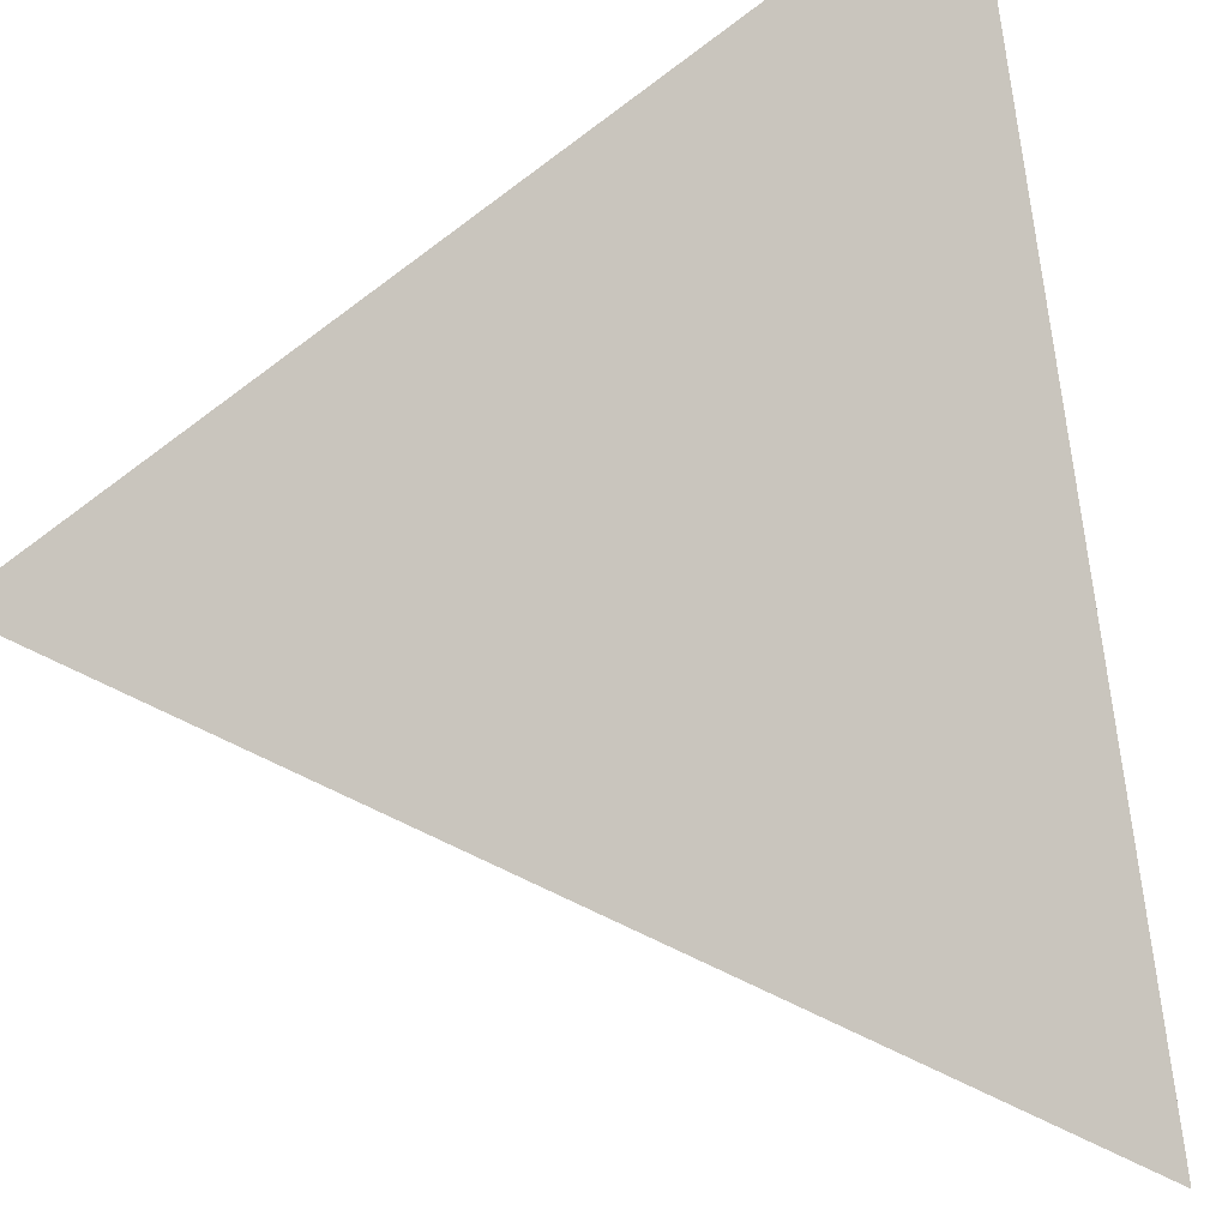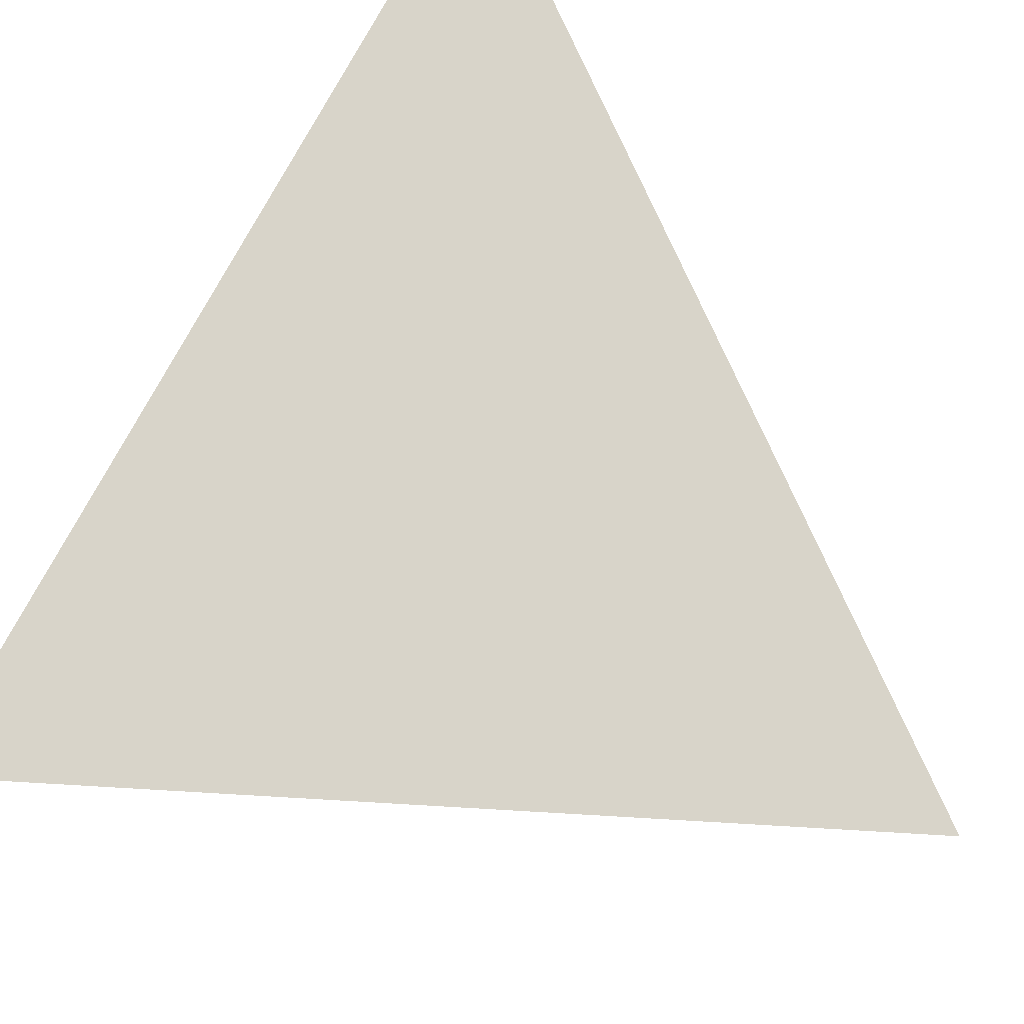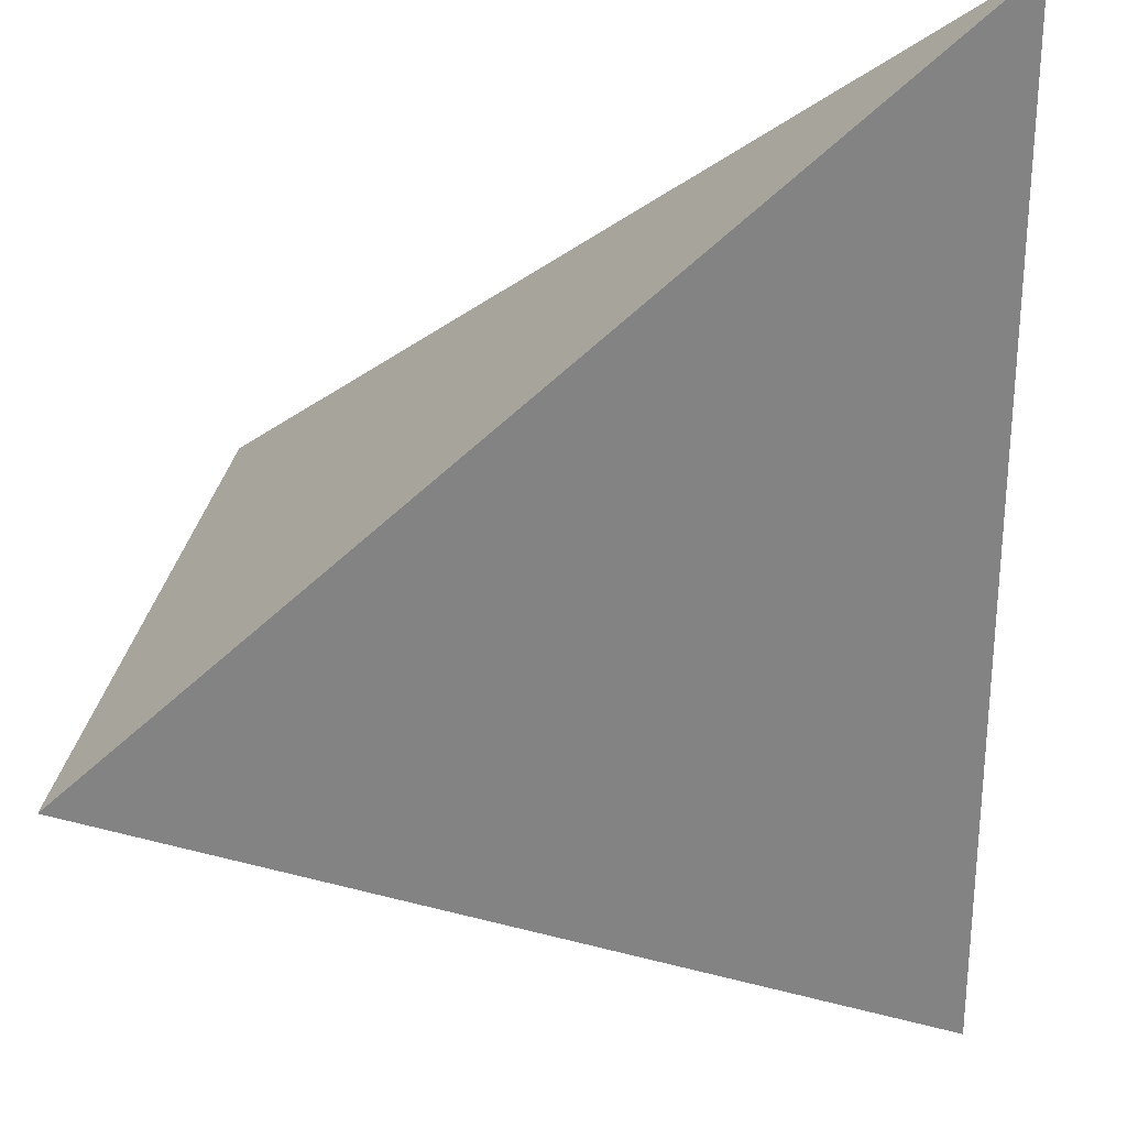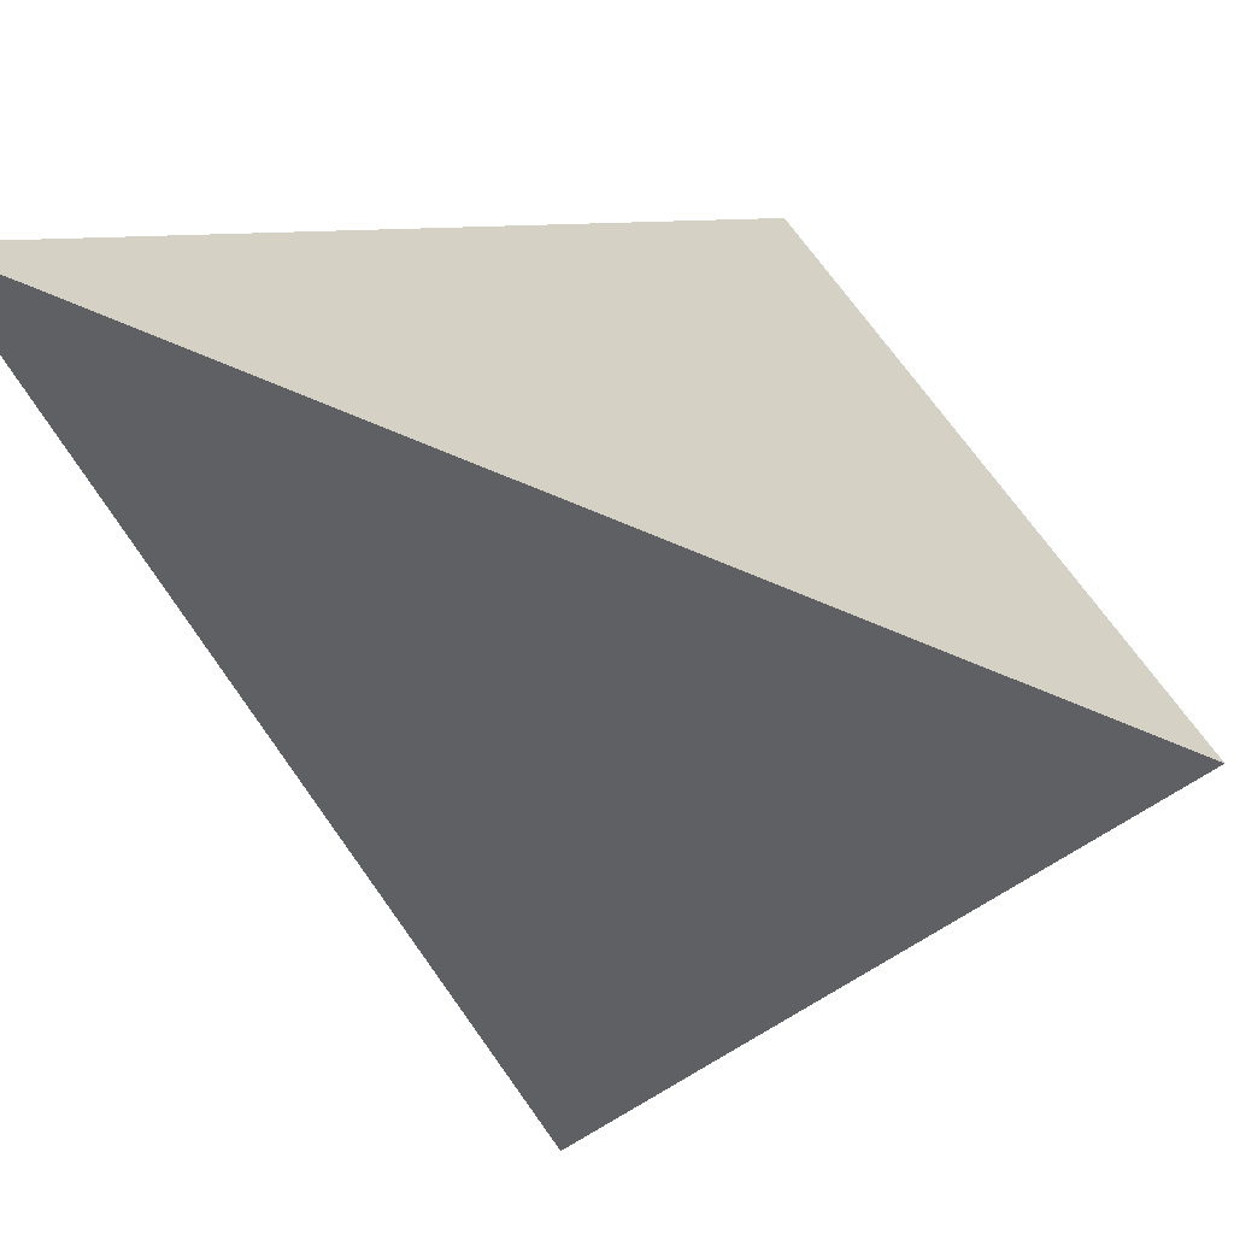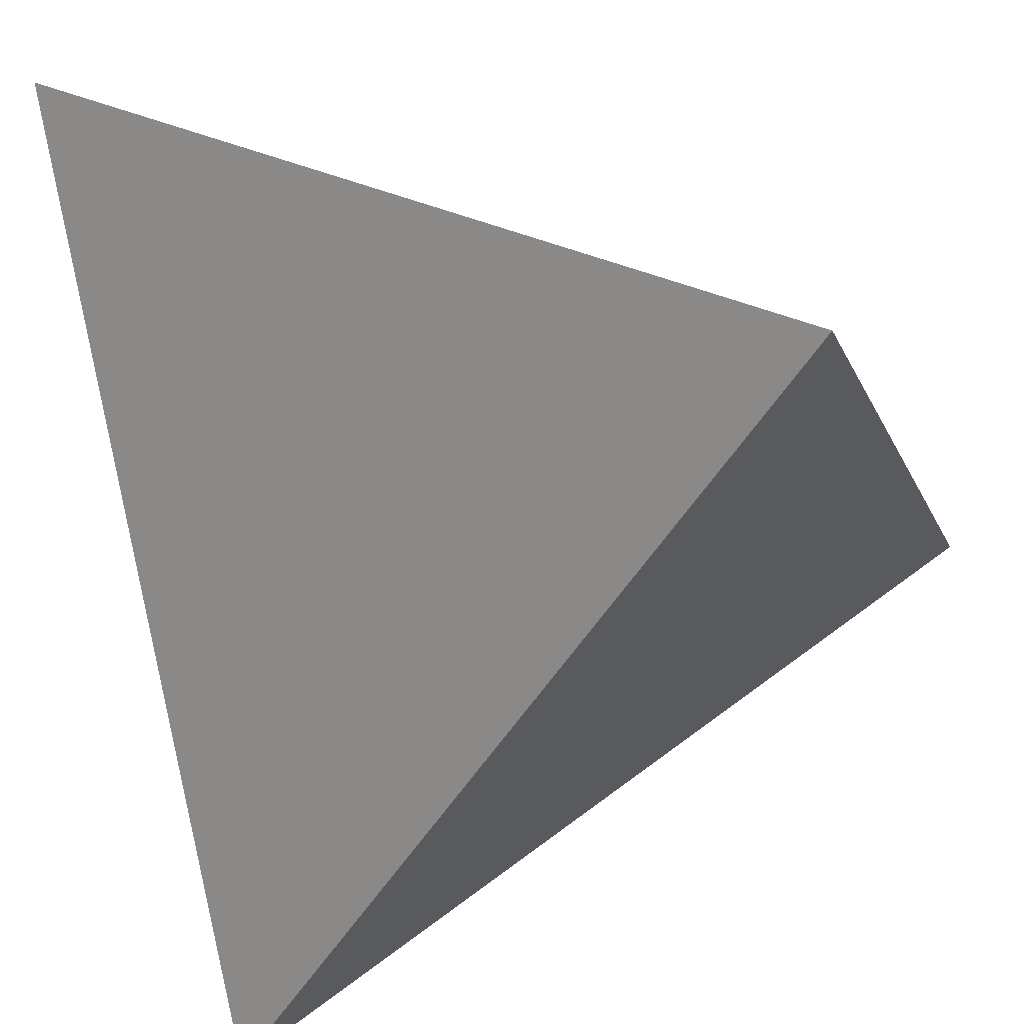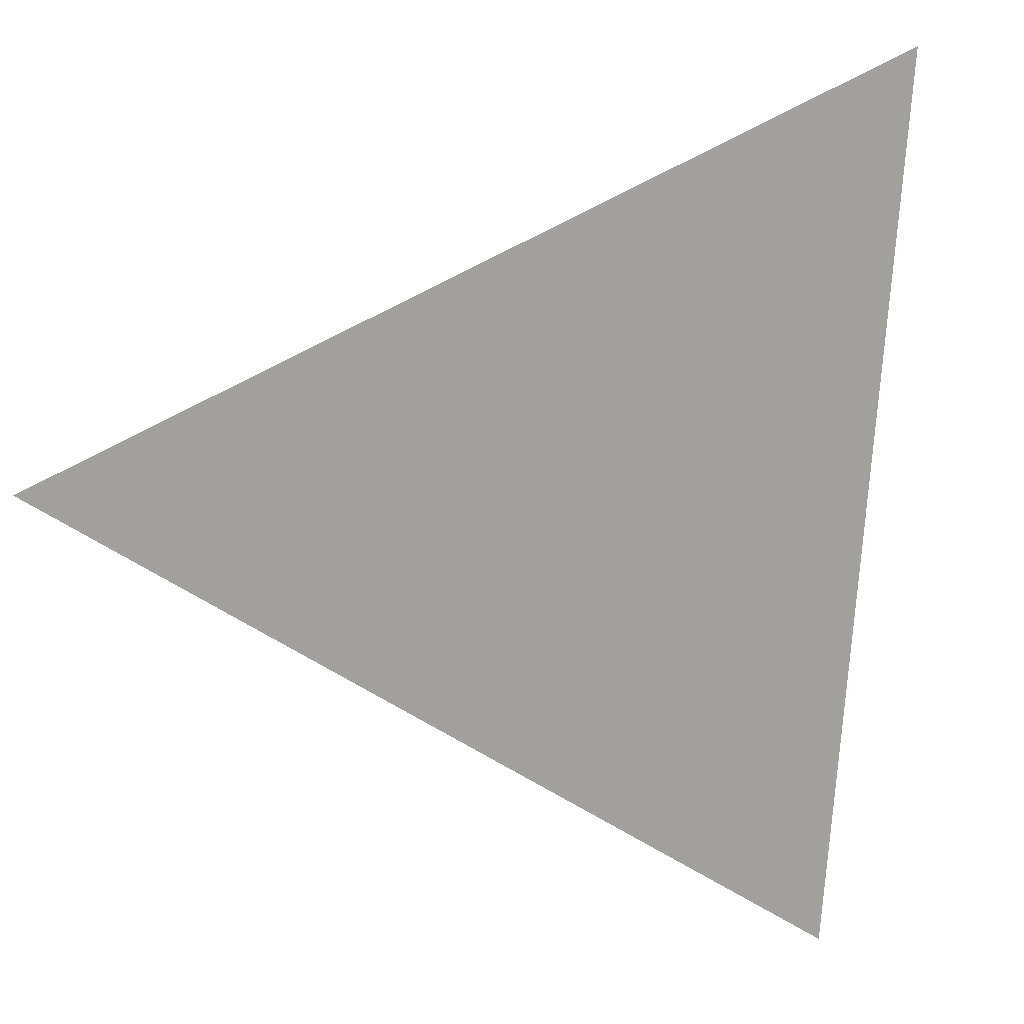
<metadata>
{"format":"obj","ext":"obj","renderer":"f3d","projection":"perspective","resolution":1024,"background":"white","views":[{"elev":-45.6,"azim":12.9,"up":"+Y"},{"elev":-51.5,"azim":138.3,"up":"+Z"},{"elev":-14.6,"azim":0.5,"up":"+Y"},{"elev":74.5,"azim":-116.6,"up":"+Z"},{"elev":-52.6,"azim":105.1,"up":"+Y"},{"elev":47.0,"azim":-177.0,"up":"+Z"}]}
</metadata>
<code>
v 1.01 0.51 0.5
v 1.01 0.255 0.245
v 0.7521 0.2854 0.4927
v 0.7667 0.4596 0.2283
f 2 1 3
f 3 1 4
f 4 1 2
f 4 2 3

</code>
